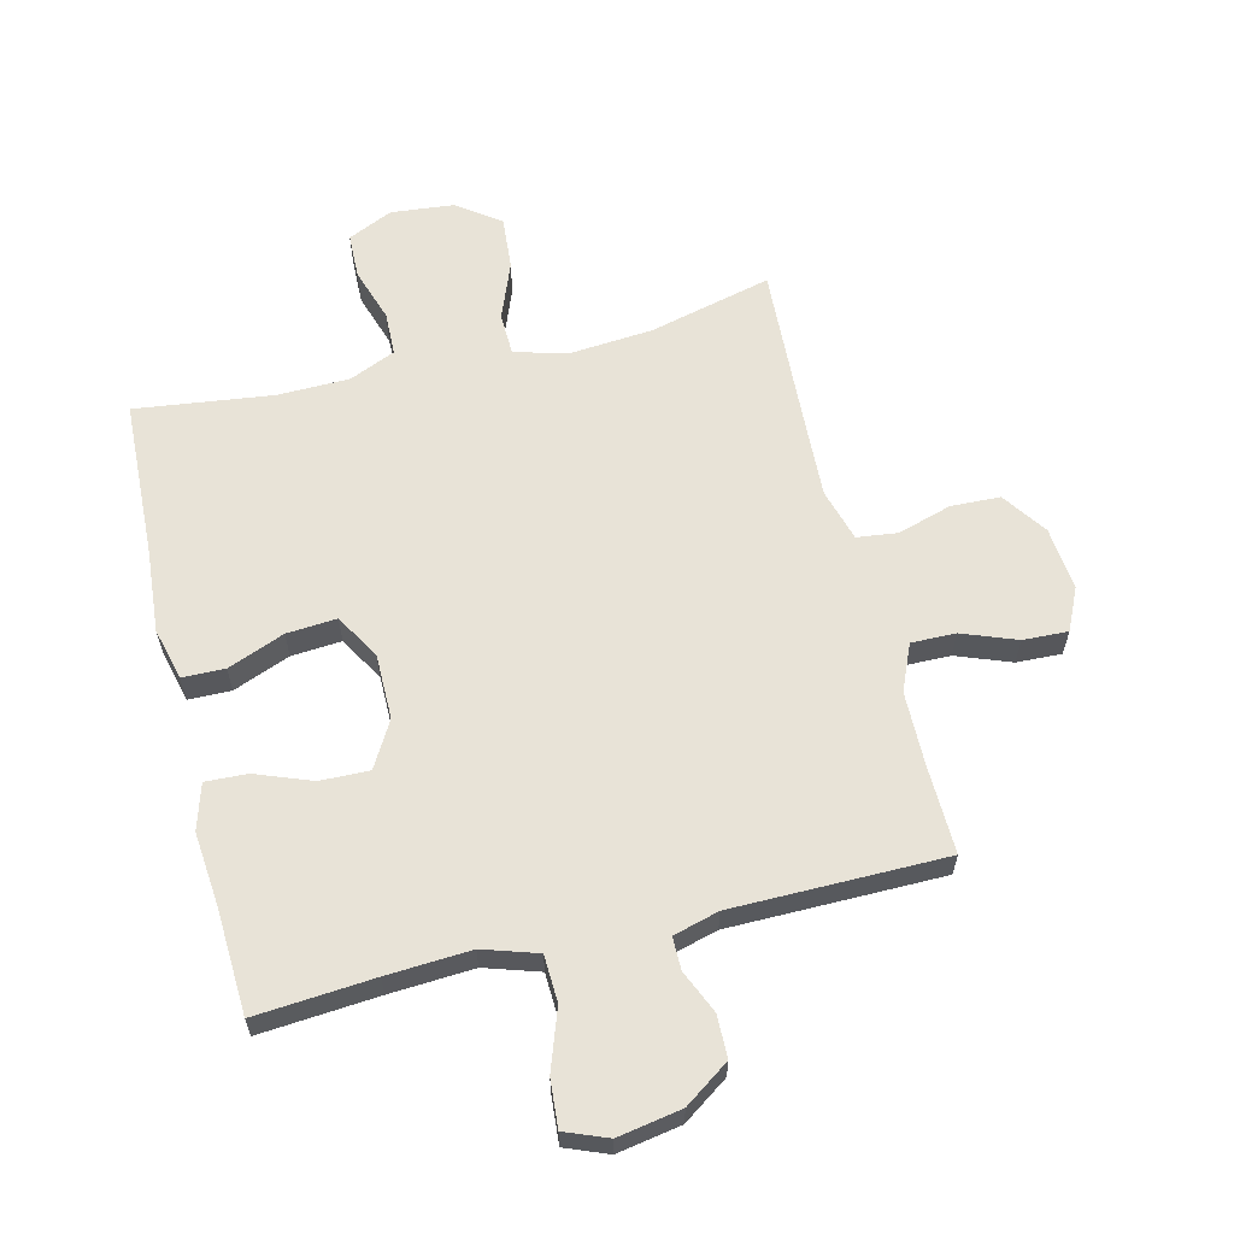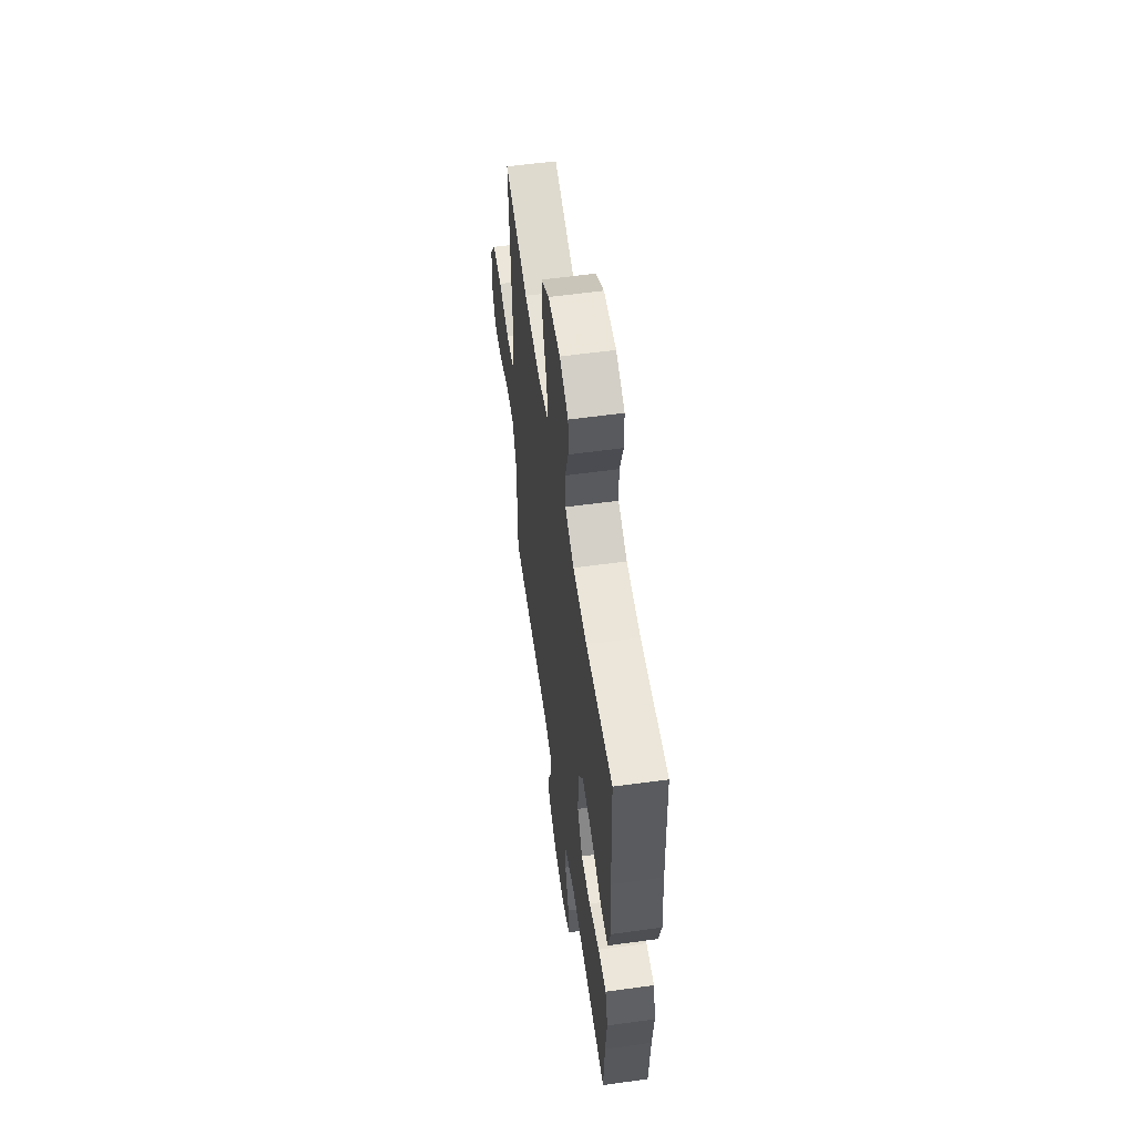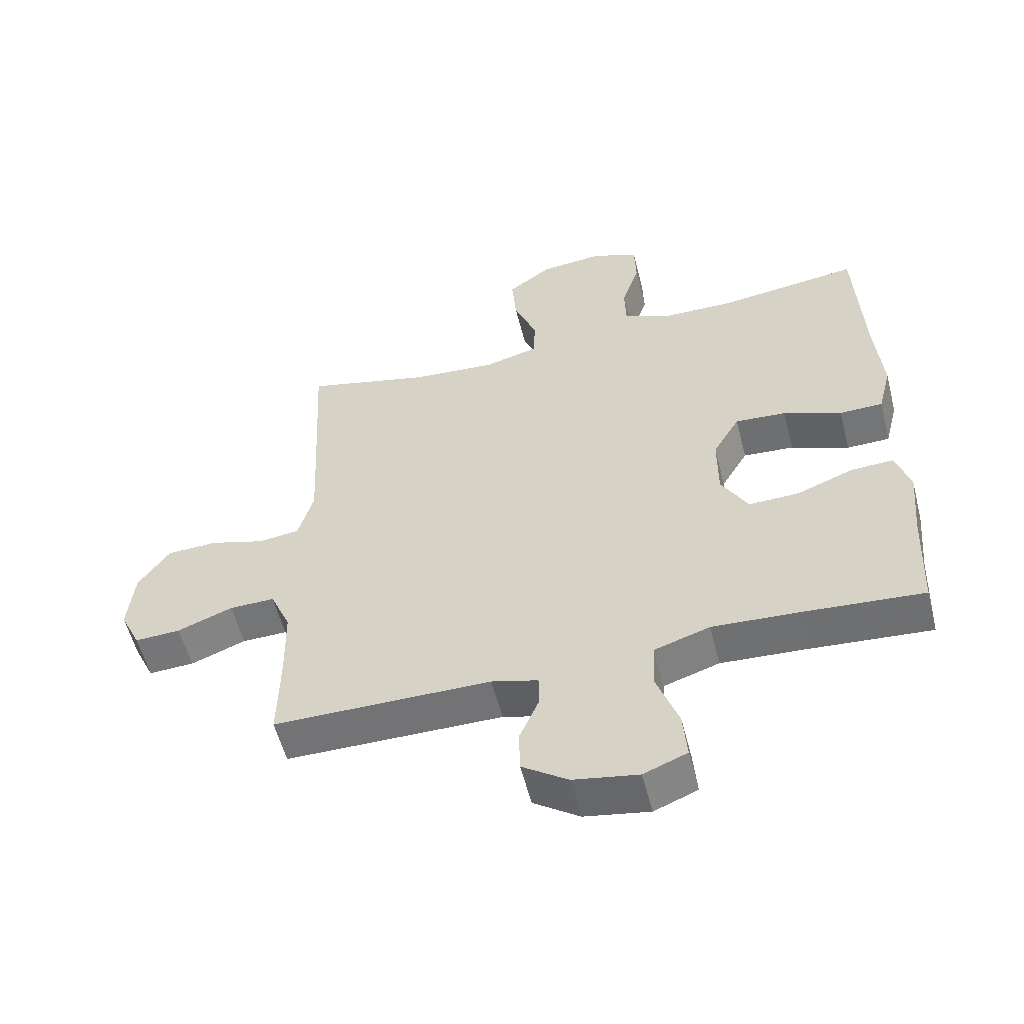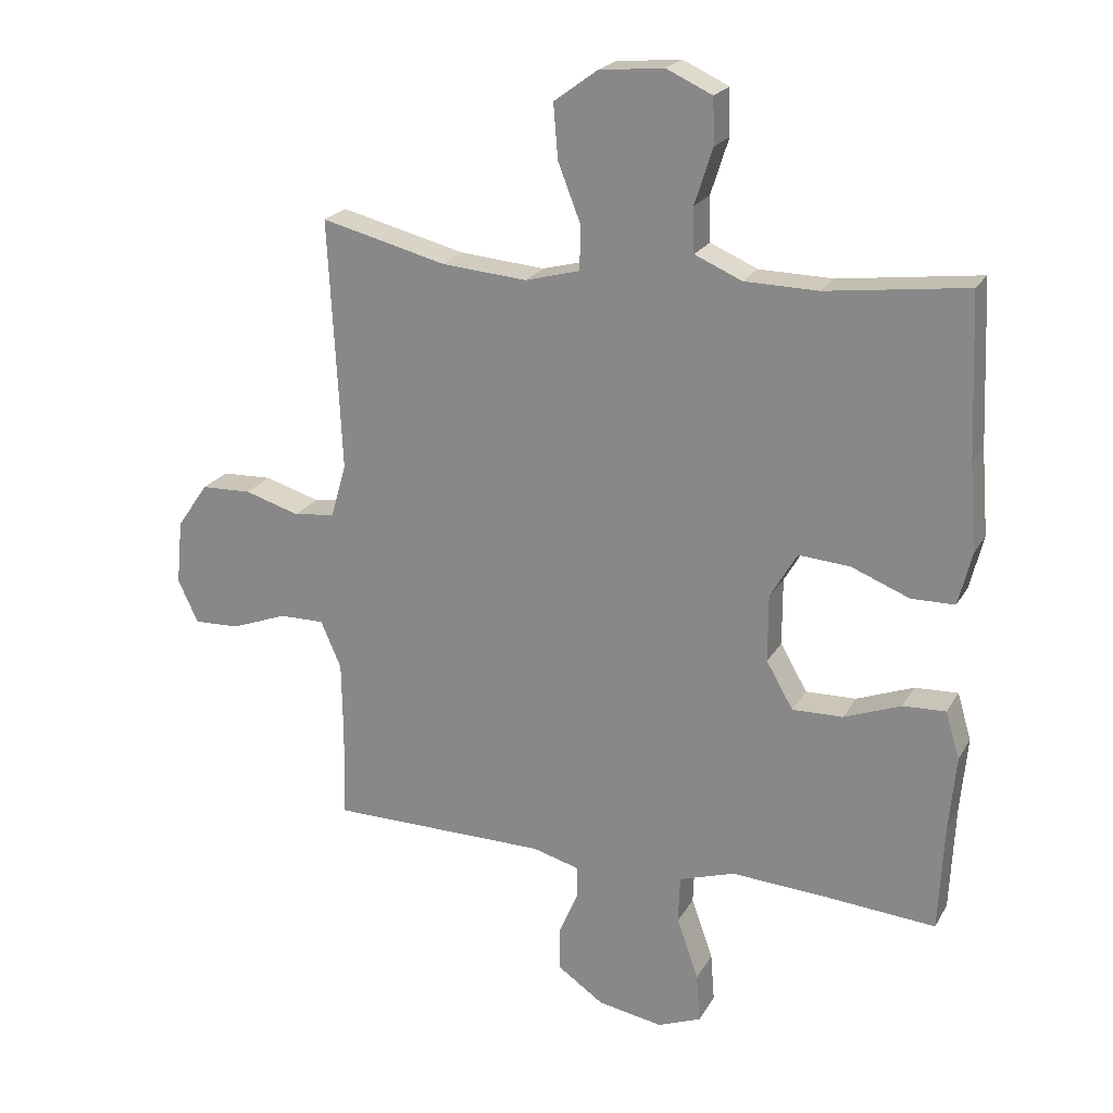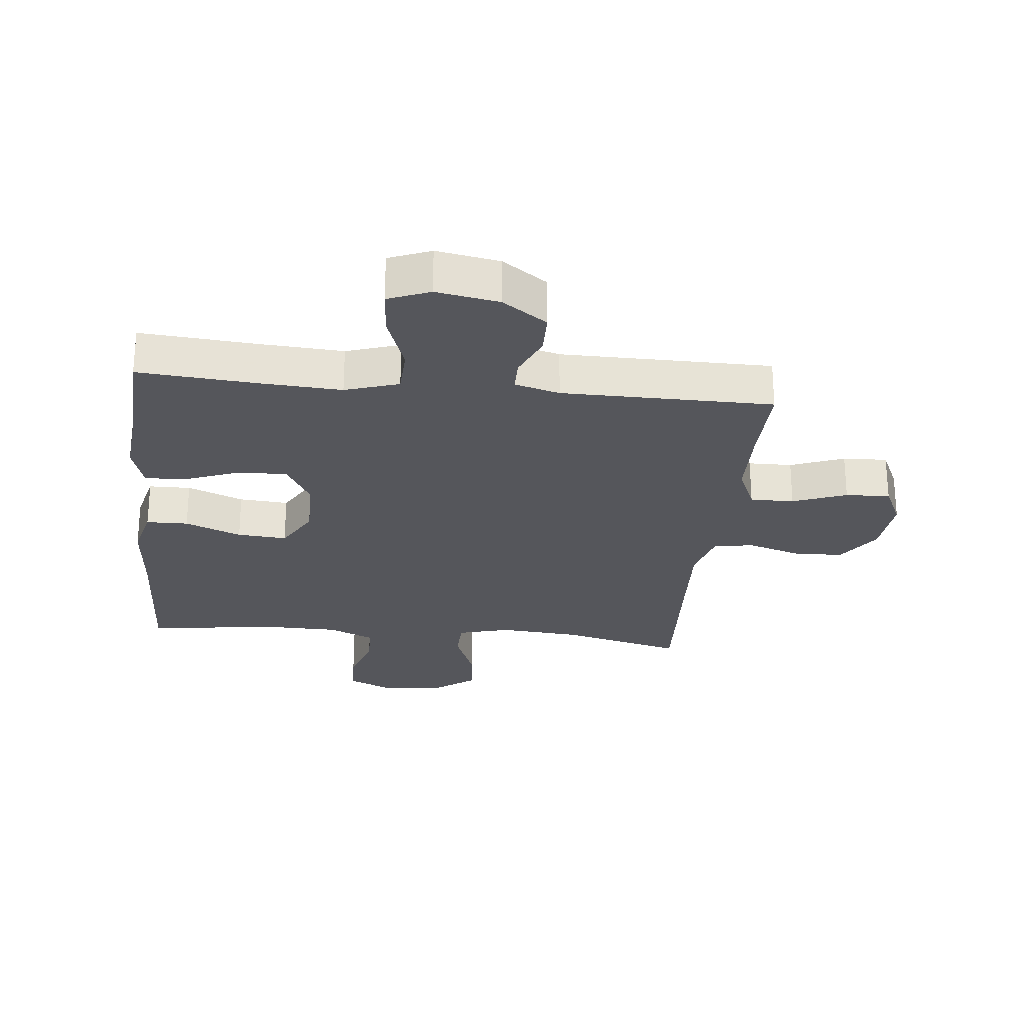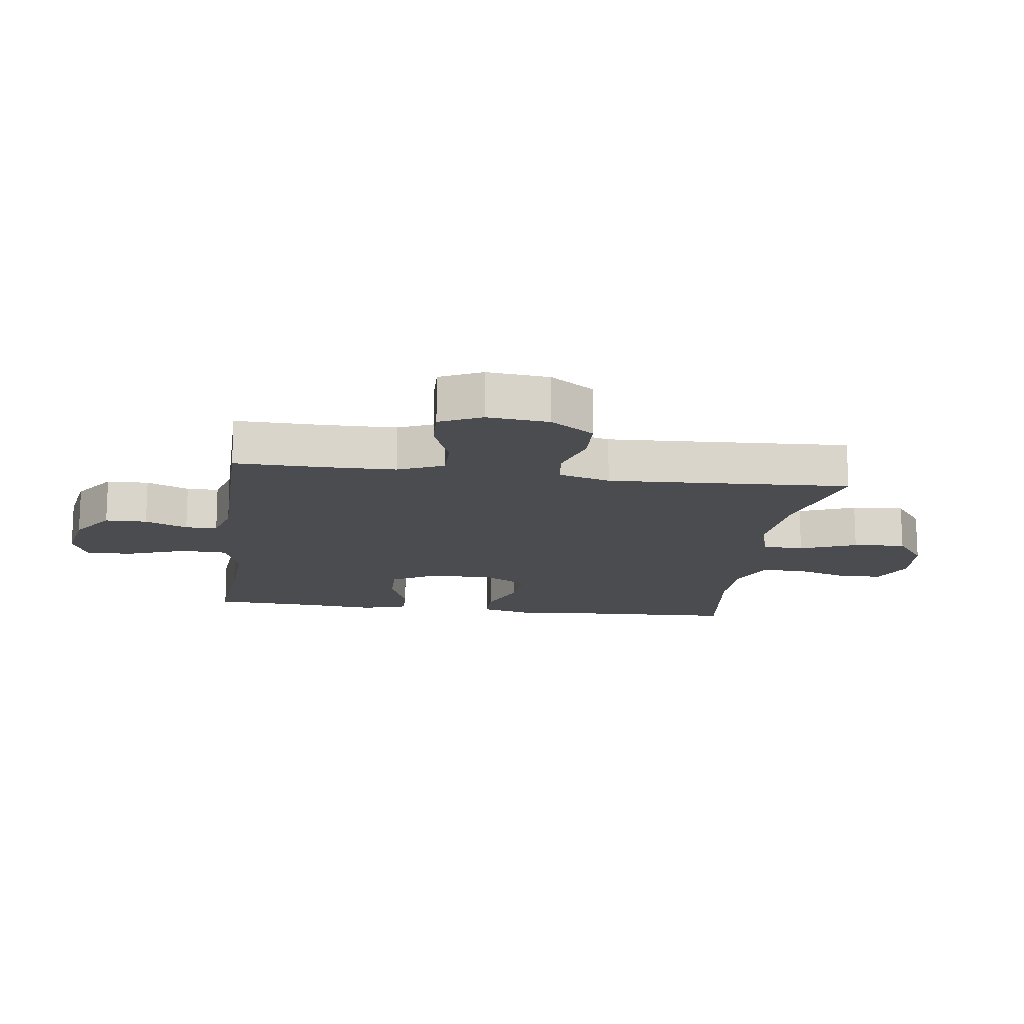
<metadata>
{"format":"obj","ext":"obj","renderer":"f3d","projection":"perspective","resolution":1024,"background":"white","views":[{"elev":61.5,"azim":166.2,"up":"+Y"},{"elev":57.8,"azim":81.9,"up":"+Z"},{"elev":-56.1,"azim":14.3,"up":"+Z"},{"elev":21.7,"azim":22.4,"up":"+Z"},{"elev":-26.2,"azim":174.1,"up":"+Y"},{"elev":-15.0,"azim":-97.7,"up":"+Y"}]}
</metadata>
<code>
v -0.5 0.07 -0.5
v -0.497 0.07 -0.358
v -0.499 0.07 -0.24
v -0.531 0.07 -0.166
v -0.602 0.07 -0.167
v -0.689 0.07 -0.2
v -0.761 0.07 -0.203
v -0.793 0.07 -0.135
v -0.783 0.07 -0.034
v -0.734 0.07 0.037
v -0.655 0.07 0.04
v -0.569 0.07 0.014
v -0.504 0.07 0.022
v -0.48 0.07 0.106
v -0.486 0.07 0.233
v -0.5 0.07 0.5
v -0.304 0.07 0.451
v -0.171 0.07 0.44
v -0.085 0.07 0.463
v -0.083 0.07 0.531
v -0.119 0.07 0.623
v -0.126 0.07 0.708
v -0.058 0.07 0.758
v 0.043 0.07 0.768
v 0.115 0.07 0.735
v 0.117 0.07 0.663
v 0.089 0.07 0.576
v 0.091 0.07 0.506
v 0.165 0.07 0.474
v 0.28 0.07 0.472
v 0.5 0.07 0.5
v 0.511 0.07 0.246
v 0.522 0.07 0.113
v 0.501 0.07 0.029
v 0.433 0.07 0.028
v 0.342 0.07 0.064
v 0.262 0.07 0.07
v 0.22 0.07 -0.002
v 0.22 0.07 -0.107
v 0.262 0.07 -0.18
v 0.341 0.07 -0.178
v 0.43 0.07 -0.144
v 0.497 0.07 -0.141
v 0.519 0.07 -0.214
v 0.508 0.07 -0.332
v 0.5 0.07 -0.5
v 0.311 0.07 -0.485
v 0.177 0.07 -0.477
v 0.09 0.07 -0.505
v 0.087 0.07 -0.58
v 0.121 0.07 -0.676
v 0.127 0.07 -0.752
v 0.059 0.07 -0.779
v -0.043 0.07 -0.761
v -0.115 0.07 -0.711
v -0.116 0.07 -0.643
v -0.086 0.07 -0.574
v -0.086 0.07 -0.522
v -0.159 0.07 -0.502
v -0.5 0 -0.5
v -0.497 0 -0.358
v -0.499 0 -0.24
v -0.531 0 -0.166
v -0.602 0 -0.167
v -0.689 0 -0.2
v -0.761 0 -0.203
v -0.793 0 -0.135
v -0.783 0 -0.034
v -0.734 0 0.037
v -0.655 0 0.04
v -0.569 0 0.014
v -0.504 0 0.022
v -0.48 0 0.106
v -0.486 0 0.233
v -0.5 0 0.5
v -0.304 0 0.451
v -0.171 0 0.44
v -0.085 0 0.463
v -0.083 0 0.531
v -0.119 0 0.623
v -0.126 0 0.708
v -0.058 0 0.758
v 0.043 0 0.768
v 0.115 0 0.735
v 0.117 0 0.663
v 0.089 0 0.576
v 0.091 0 0.506
v 0.165 0 0.474
v 0.28 0 0.472
v 0.5 0 0.5
v 0.511 0 0.246
v 0.522 0 0.113
v 0.501 0 0.029
v 0.433 0 0.028
v 0.342 0 0.064
v 0.262 0 0.07
v 0.22 0 -0.002
v 0.22 0 -0.107
v 0.262 0 -0.18
v 0.341 0 -0.178
v 0.43 0 -0.144
v 0.497 0 -0.141
v 0.519 0 -0.214
v 0.508 0 -0.332
v 0.5 0 -0.5
v 0.311 0 -0.485
v 0.177 0 -0.477
v 0.09 0 -0.505
v 0.087 0 -0.58
v 0.121 0 -0.676
v 0.127 0 -0.752
v 0.059 0 -0.779
v -0.043 0 -0.761
v -0.115 0 -0.711
v -0.116 0 -0.643
v -0.086 0 -0.574
v -0.086 0 -0.522
v -0.159 0 -0.502
f 54 55 56 57
f 54 57 58
f 53 54 58
f 50 51 52 53
f 49 50 53 58
f 48 49 58 59
f 45 46 47
f 45 47 48
f 41 42 43 44
f 40 41 44 45
f 33 34 35 36
f 32 33 36 37
f 30 31 32 37
f 29 30 37 38
f 24 25 26 27
f 24 27 28
f 23 24 28
f 20 21 22 23
f 19 20 23 28
f 18 19 28 29
f 15 16 17
f 14 15 17 18
f 13 14 18 29
f 9 10 11 12
f 9 12 13
f 8 9 13
f 5 6 7 8
f 4 5 8 13
f 3 4 13 29
f 48 59 1 2
f 40 45 48 2
f 39 40 2 3
f 3 29 38 39
f 116 115 114 113
f 117 116 113
f 117 113 112
f 112 111 110 109
f 117 112 109 108
f 118 117 108 107
f 106 105 104
f 107 106 104
f 103 102 101 100
f 104 103 100 99
f 95 94 93 92
f 96 95 92 91
f 96 91 90 89
f 97 96 89 88
f 86 85 84 83
f 87 86 83
f 87 83 82
f 82 81 80 79
f 87 82 79 78
f 88 87 78 77
f 76 75 74
f 77 76 74 73
f 88 77 73 72
f 71 70 69 68
f 72 71 68
f 72 68 67
f 67 66 65 64
f 72 67 64 63
f 88 72 63 62
f 61 60 118 107
f 61 107 104 99
f 62 61 99 98
f 98 97 88 62
f 1 60 61 2
f 2 61 62 3
f 3 62 63 4
f 4 63 64 5
f 5 64 65 6
f 6 65 66 7
f 7 66 67 8
f 8 67 68 9
f 9 68 69 10
f 10 69 70 11
f 11 70 71 12
f 12 71 72 13
f 13 72 73 14
f 14 73 74 15
f 15 74 75 16
f 16 75 76 17
f 17 76 77 18
f 18 77 78 19
f 19 78 79 20
f 20 79 80 21
f 21 80 81 22
f 22 81 82 23
f 23 82 83 24
f 24 83 84 25
f 25 84 85 26
f 26 85 86 27
f 27 86 87 28
f 28 87 88 29
f 29 88 89 30
f 30 89 90 31
f 31 90 91 32
f 32 91 92 33
f 33 92 93 34
f 34 93 94 35
f 35 94 95 36
f 36 95 96 37
f 37 96 97 38
f 38 97 98 39
f 39 98 99 40
f 40 99 100 41
f 41 100 101 42
f 42 101 102 43
f 43 102 103 44
f 44 103 104 45
f 45 104 105 46
f 46 105 106 47
f 47 106 107 48
f 48 107 108 49
f 49 108 109 50
f 50 109 110 51
f 51 110 111 52
f 52 111 112 53
f 53 112 113 54
f 54 113 114 55
f 55 114 115 56
f 56 115 116 57
f 57 116 117 58
f 58 117 118 59
f 59 118 60 1

</code>
